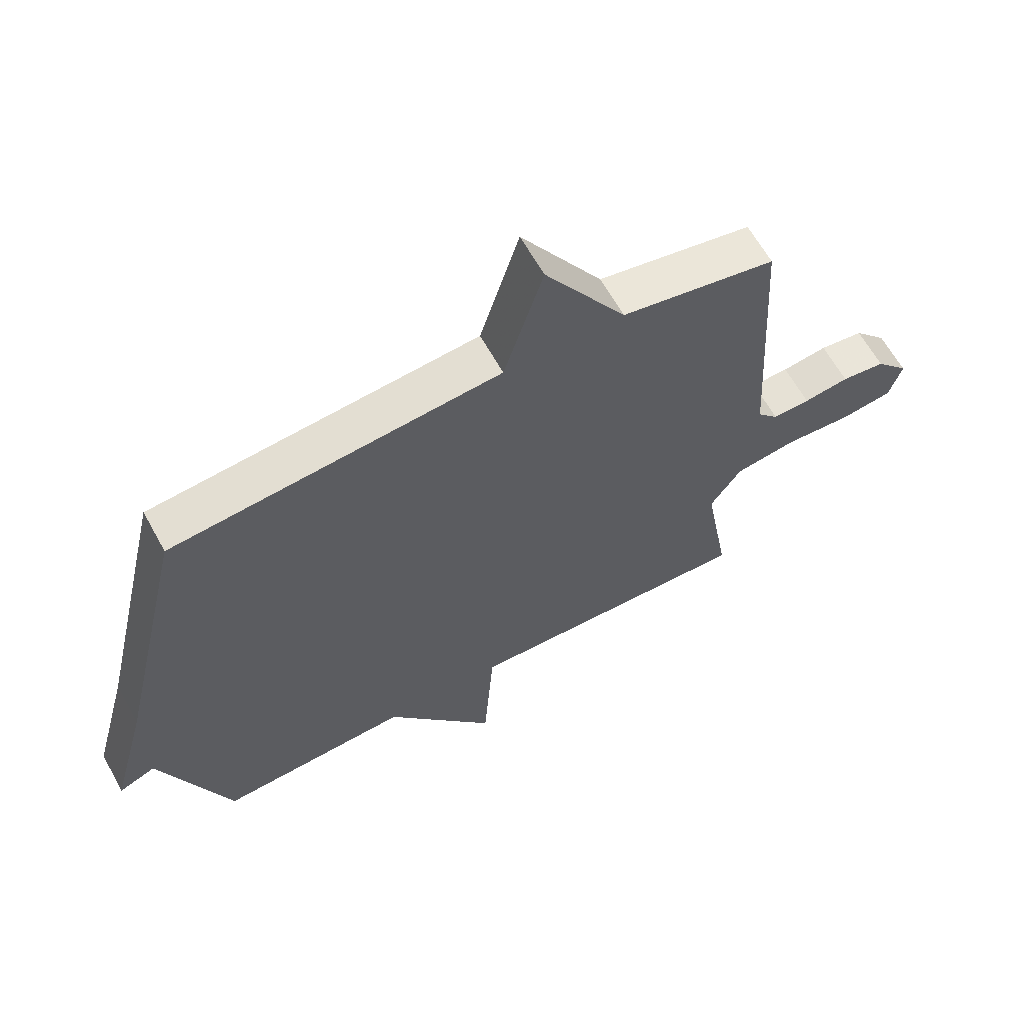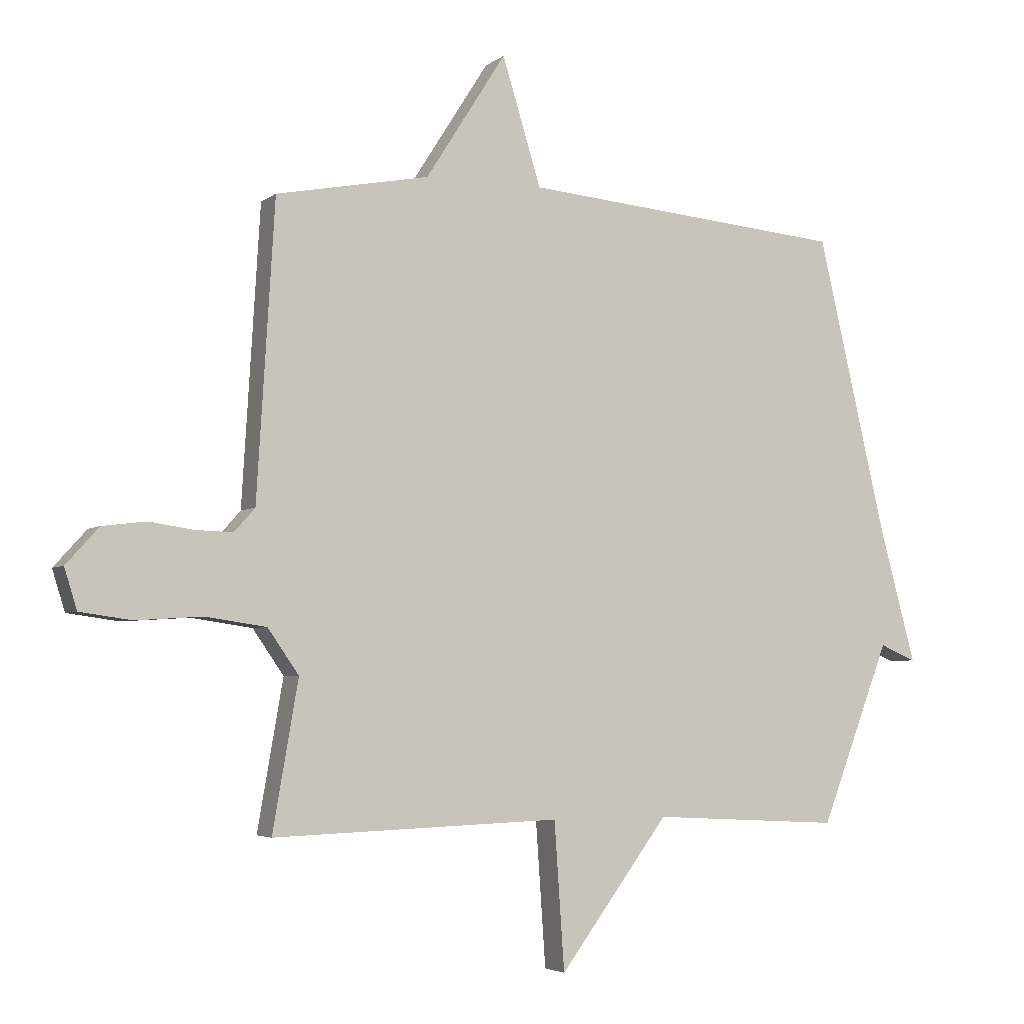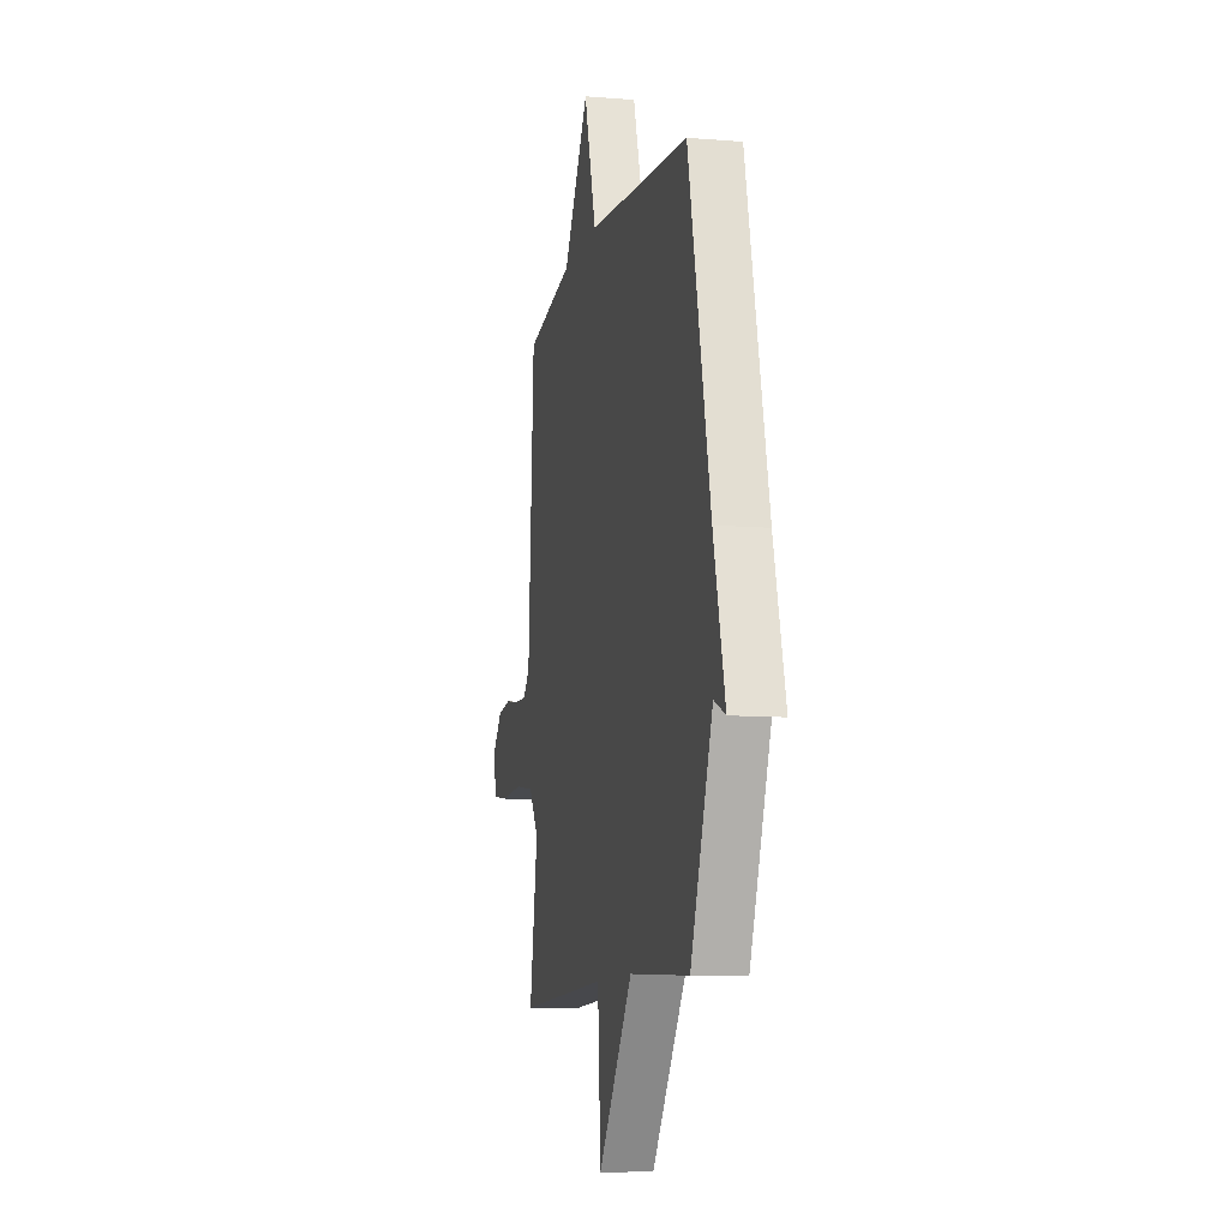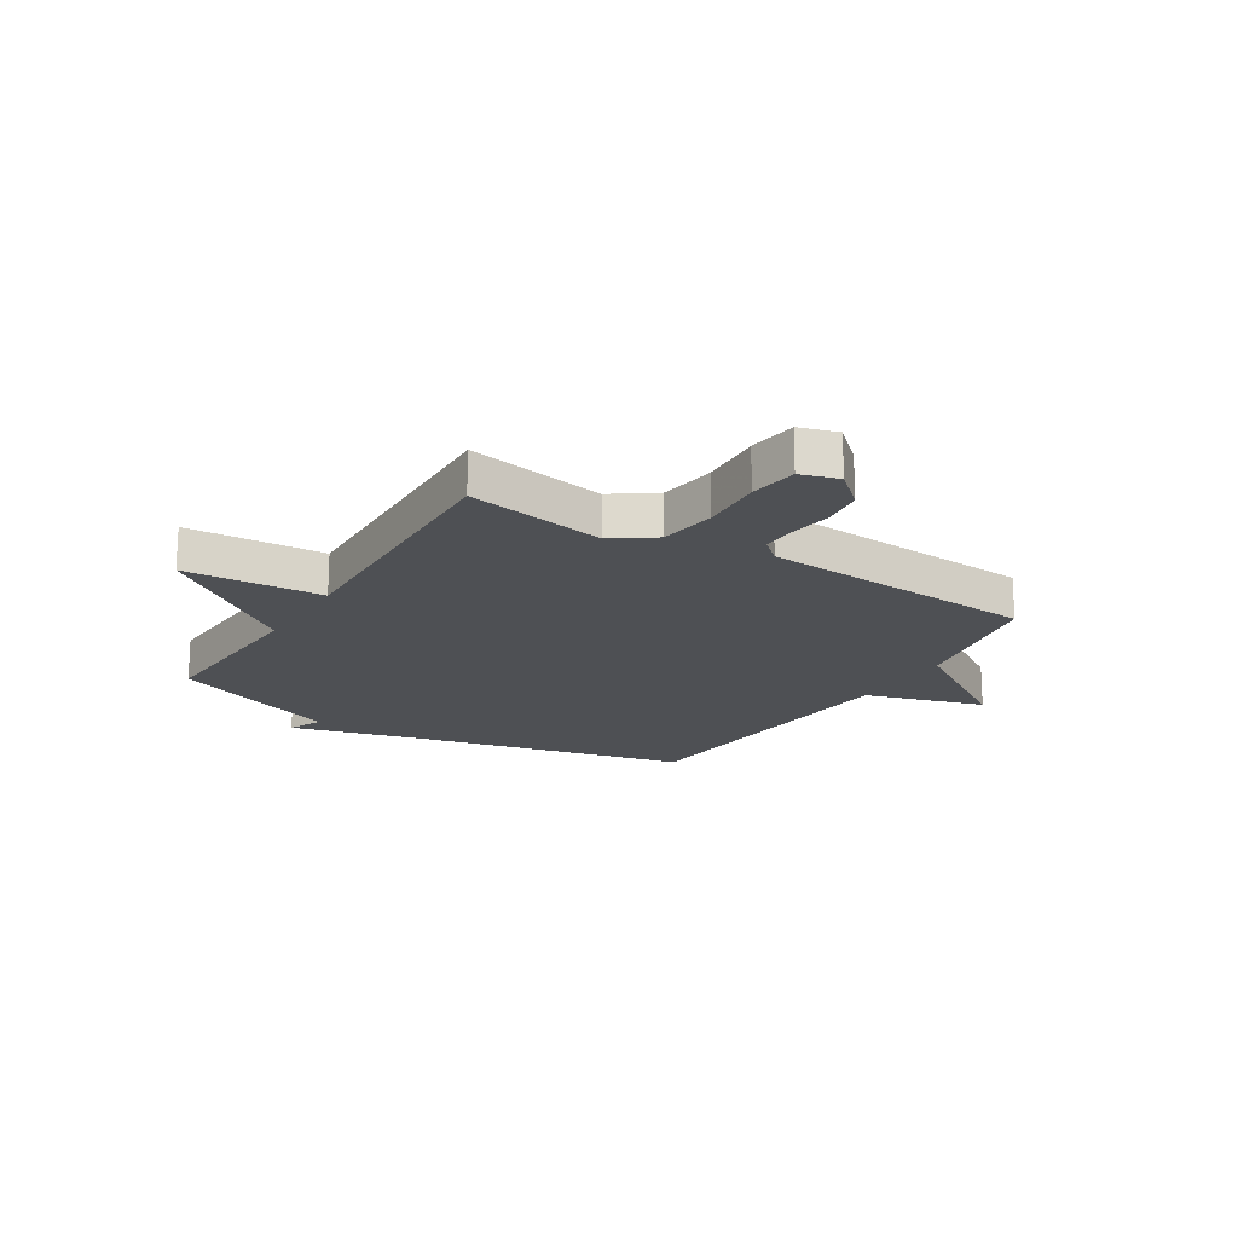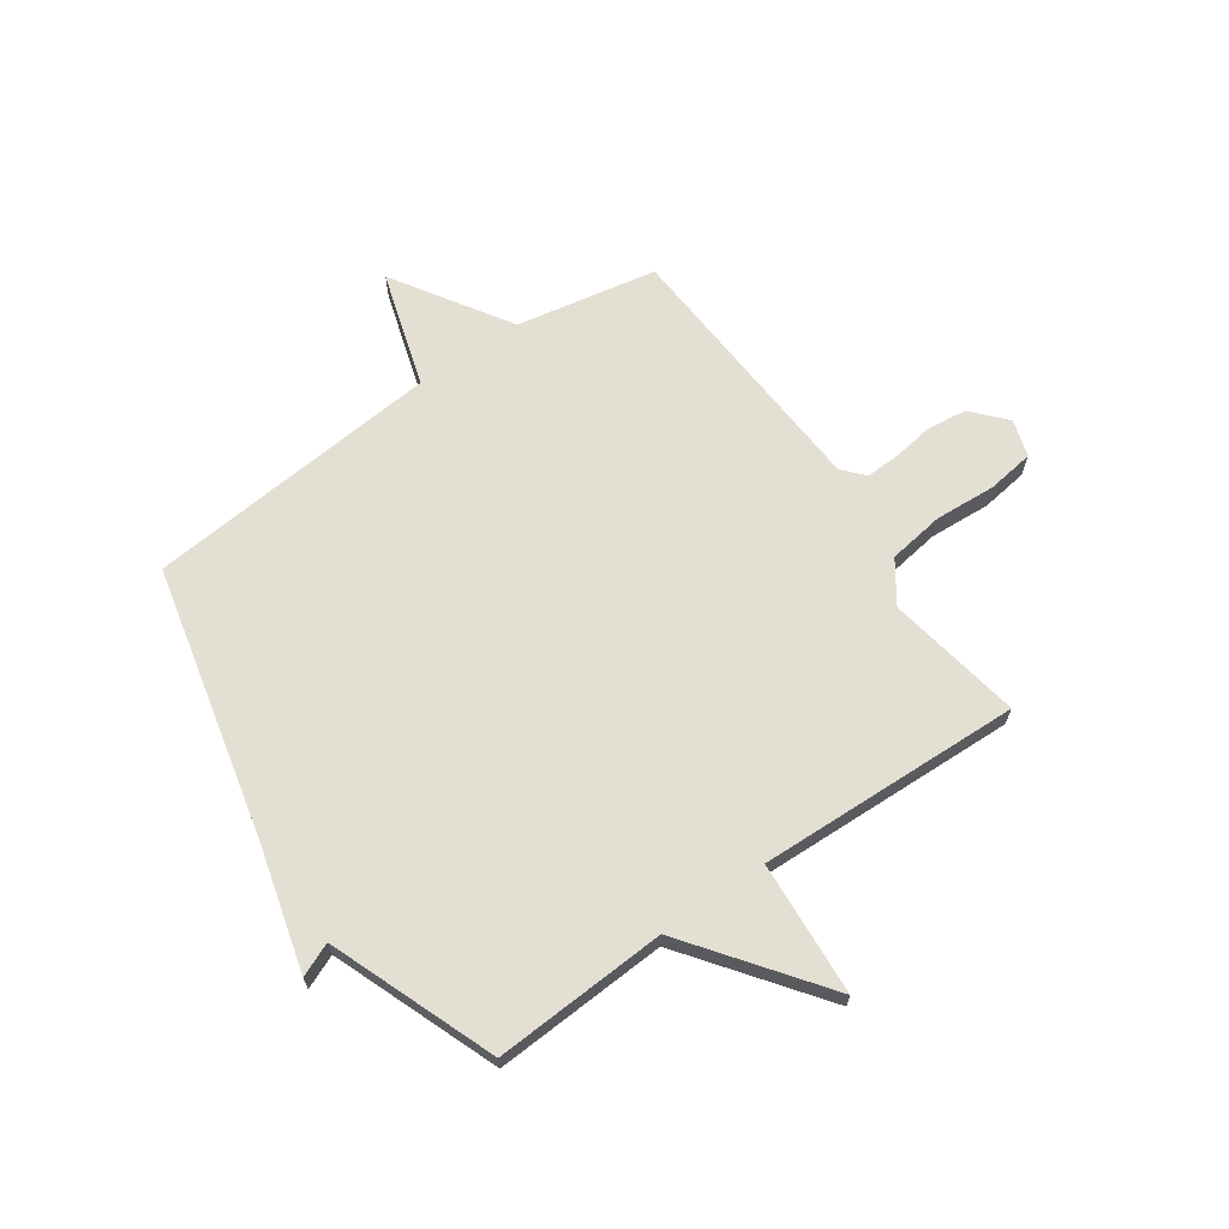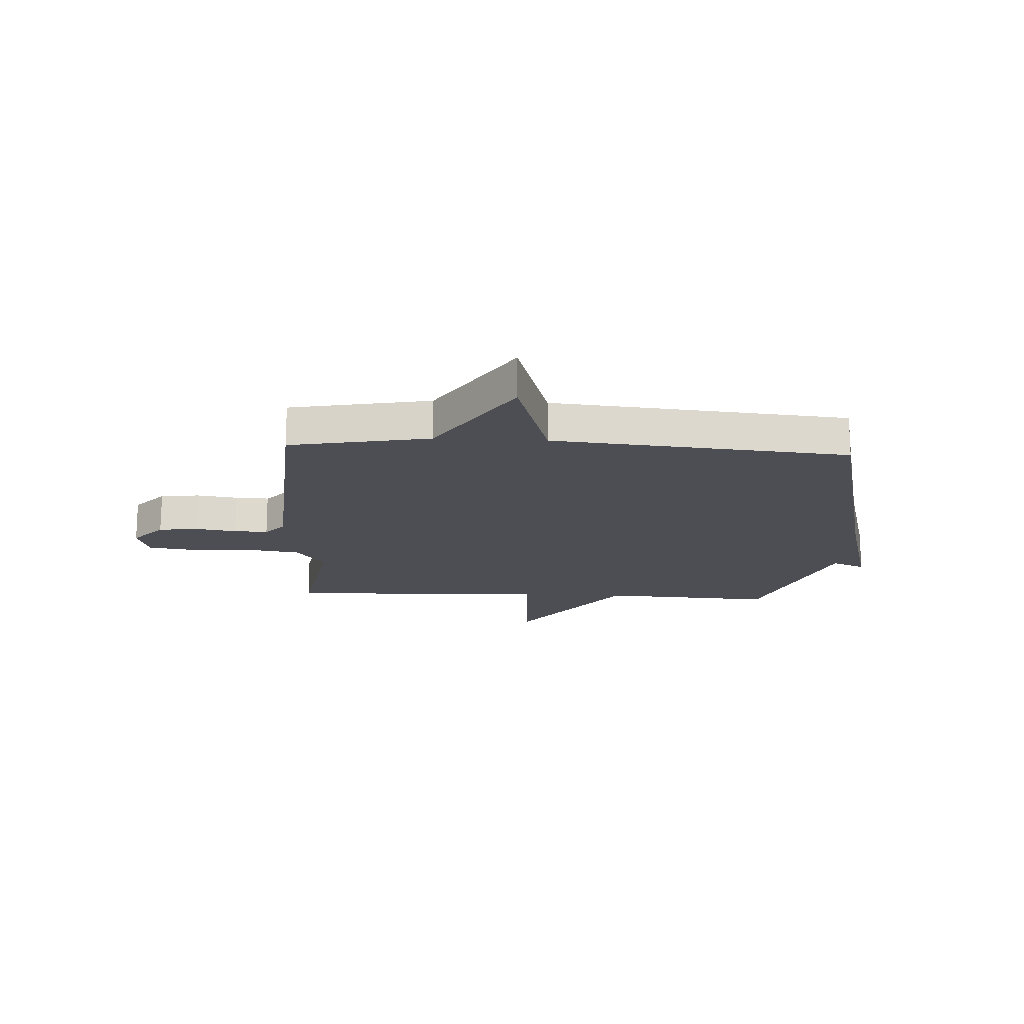
<metadata>
{"format":"obj","ext":"obj","renderer":"f3d","projection":"perspective","resolution":1024,"background":"white","views":[{"elev":63.0,"azim":151.2,"up":"+Z"},{"elev":-4.0,"azim":-25.0,"up":"+Z"},{"elev":-9.6,"azim":77.9,"up":"+Z"},{"elev":-19.0,"azim":-122.0,"up":"+Y"},{"elev":66.5,"azim":145.1,"up":"+Y"},{"elev":-17.3,"azim":-3.1,"up":"+Y"}]}
</metadata>
<code>
v 0.5 0.07 -0.5
v 0.183 0.07 -0.483
v 0 0.07 -0.729
v -0.017 0.07 -0.483
v -0.5 0.07 -0.5
v -0.457 0.07 -0.252
v -0.509 0.07 -0.177
v -0.611 0.07 -0.162
v -0.723 0.07 -0.169
v -0.809 0.07 -0.157
v -0.83 0.07 -0.089
v -0.775 0.07 -0.028
v -0.702 0.07 -0.019
v -0.627 0.07 -0.03
v -0.565 0.07 -0.032
v -0.53 0.07 0.007
v -0.5 0.07 0.5
v -0.243 0.07 0.549
v -0.108 0.07 0.761
v -0.043 0.07 0.549
v 0.5 0.07 0.5
v 0.616 0.07 0.003
v 0.677 0.07 -0.223
v 0.616 0.07 -0.197
v 0.5 0 -0.5
v 0.183 0 -0.483
v 0 0 -0.729
v -0.017 0 -0.483
v -0.5 0 -0.5
v -0.457 0 -0.252
v -0.509 0 -0.177
v -0.611 0 -0.162
v -0.723 0 -0.169
v -0.809 0 -0.157
v -0.83 0 -0.089
v -0.775 0 -0.028
v -0.702 0 -0.019
v -0.627 0 -0.03
v -0.565 0 -0.032
v -0.53 0 0.007
v -0.5 0 0.5
v -0.243 0 0.549
v -0.108 0 0.761
v -0.043 0 0.549
v 0.5 0 0.5
v 0.616 0 0.003
v 0.677 0 -0.223
v 0.616 0 -0.197
f 22 23 24
f 24 1 2
f 22 24 2
f 21 22 2
f 20 21 2
f 18 19 20 2
f 16 17 18 2
f 15 16 2
f 14 15 2
f 12 13 14
f 11 12 14
f 10 11 14
f 9 10 14
f 8 9 14
f 7 8 14
f 7 14 2
f 6 7 2
f 4 5 6
f 4 6 2
f 2 3 4
f 48 47 46
f 26 25 48
f 26 48 46
f 26 46 45
f 26 45 44
f 26 44 43 42
f 26 42 41 40
f 26 40 39
f 26 39 38
f 38 37 36
f 38 36 35
f 38 35 34
f 38 34 33
f 38 33 32
f 38 32 31
f 26 38 31
f 26 31 30
f 30 29 28
f 26 30 28
f 28 27 26
f 1 25 26 2
f 2 26 27 3
f 3 27 28 4
f 4 28 29 5
f 5 29 30 6
f 6 30 31 7
f 7 31 32 8
f 8 32 33 9
f 9 33 34 10
f 10 34 35 11
f 11 35 36 12
f 12 36 37 13
f 13 37 38 14
f 14 38 39 15
f 15 39 40 16
f 16 40 41 17
f 17 41 42 18
f 18 42 43 19
f 19 43 44 20
f 20 44 45 21
f 21 45 46 22
f 22 46 47 23
f 23 47 48 24
f 24 48 25 1

</code>
